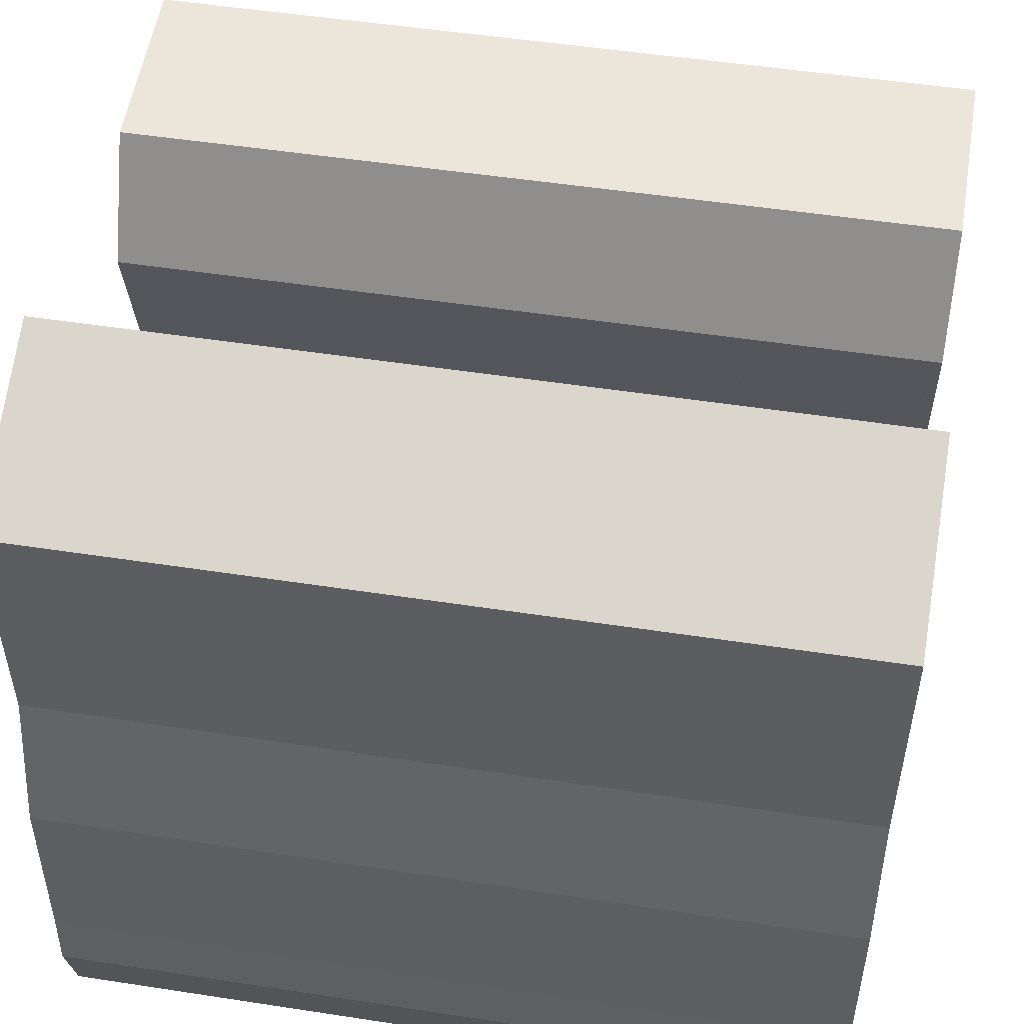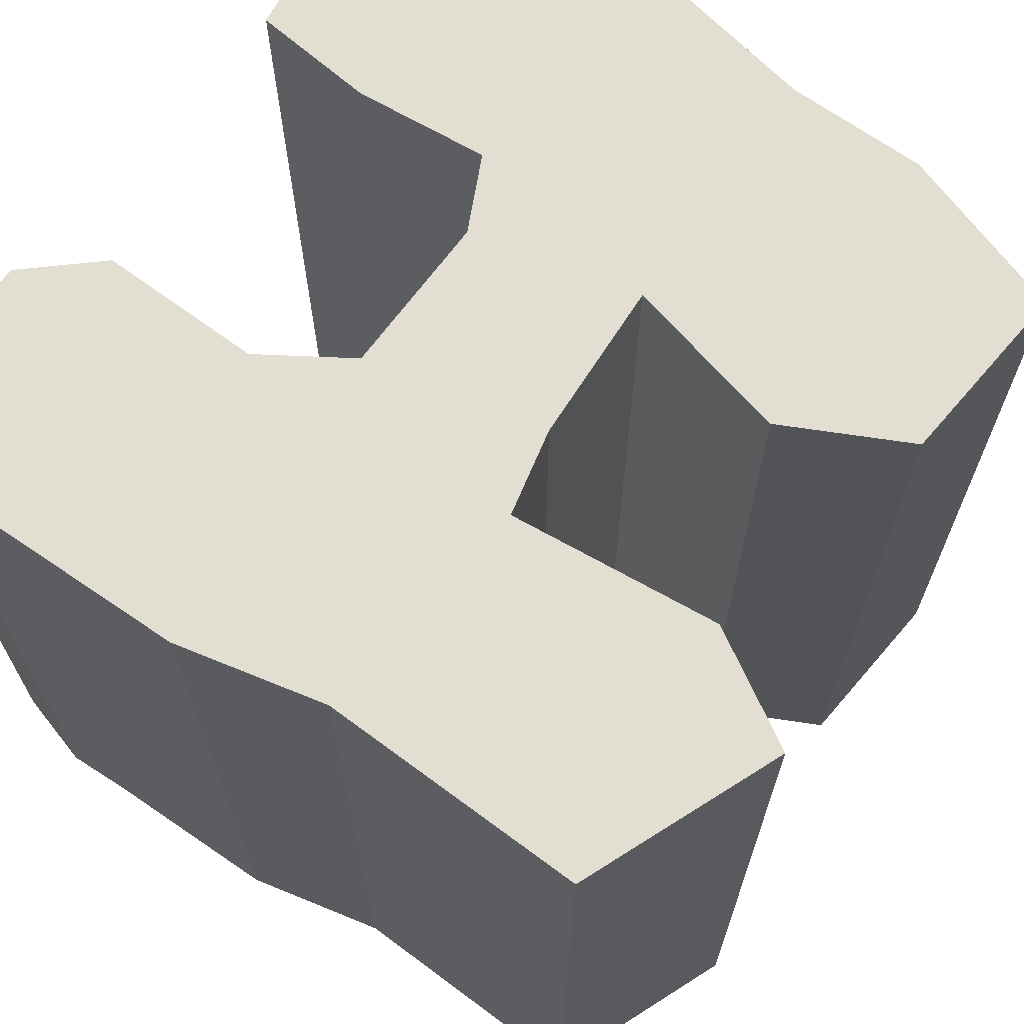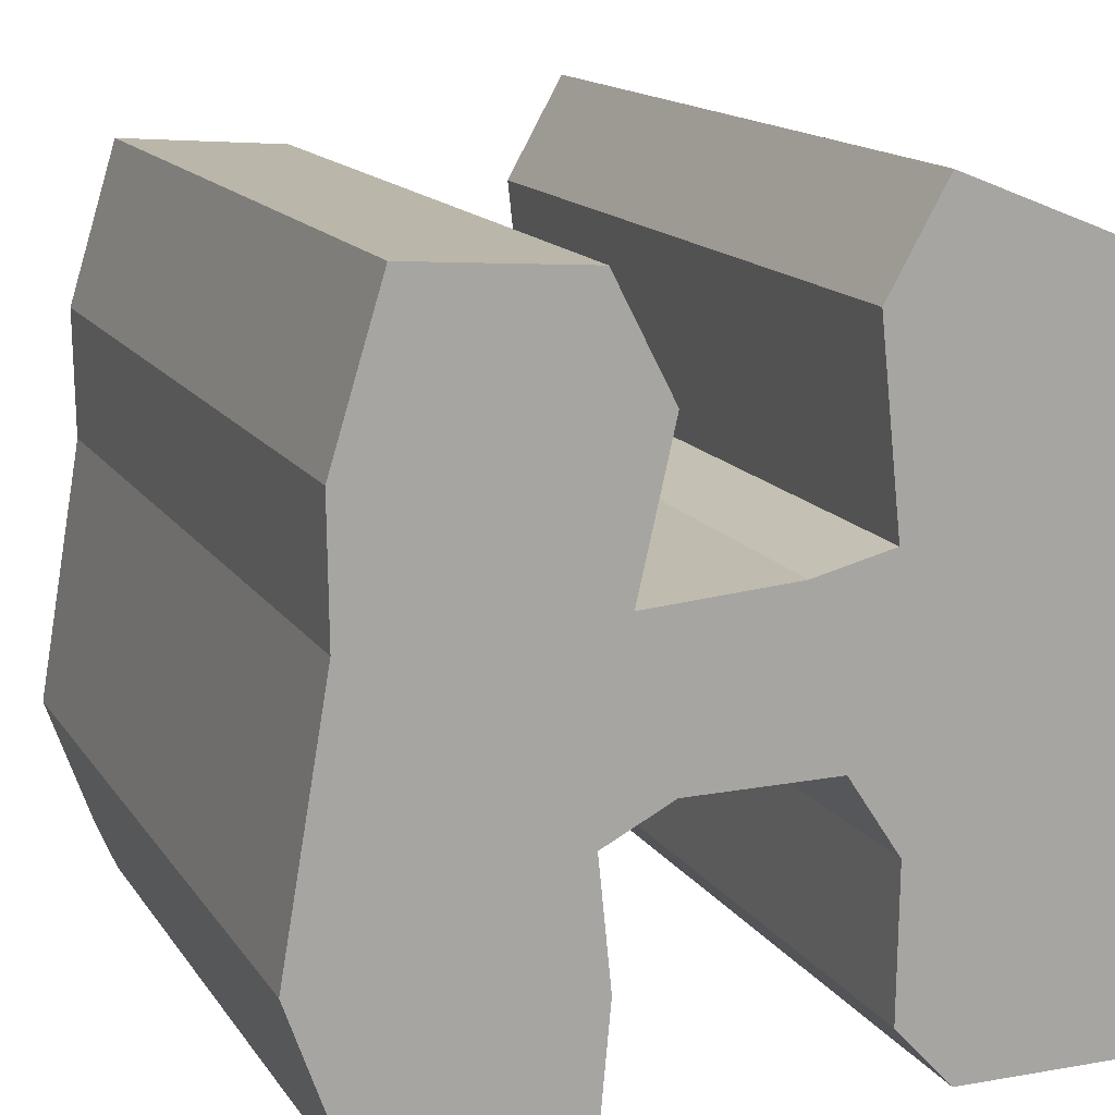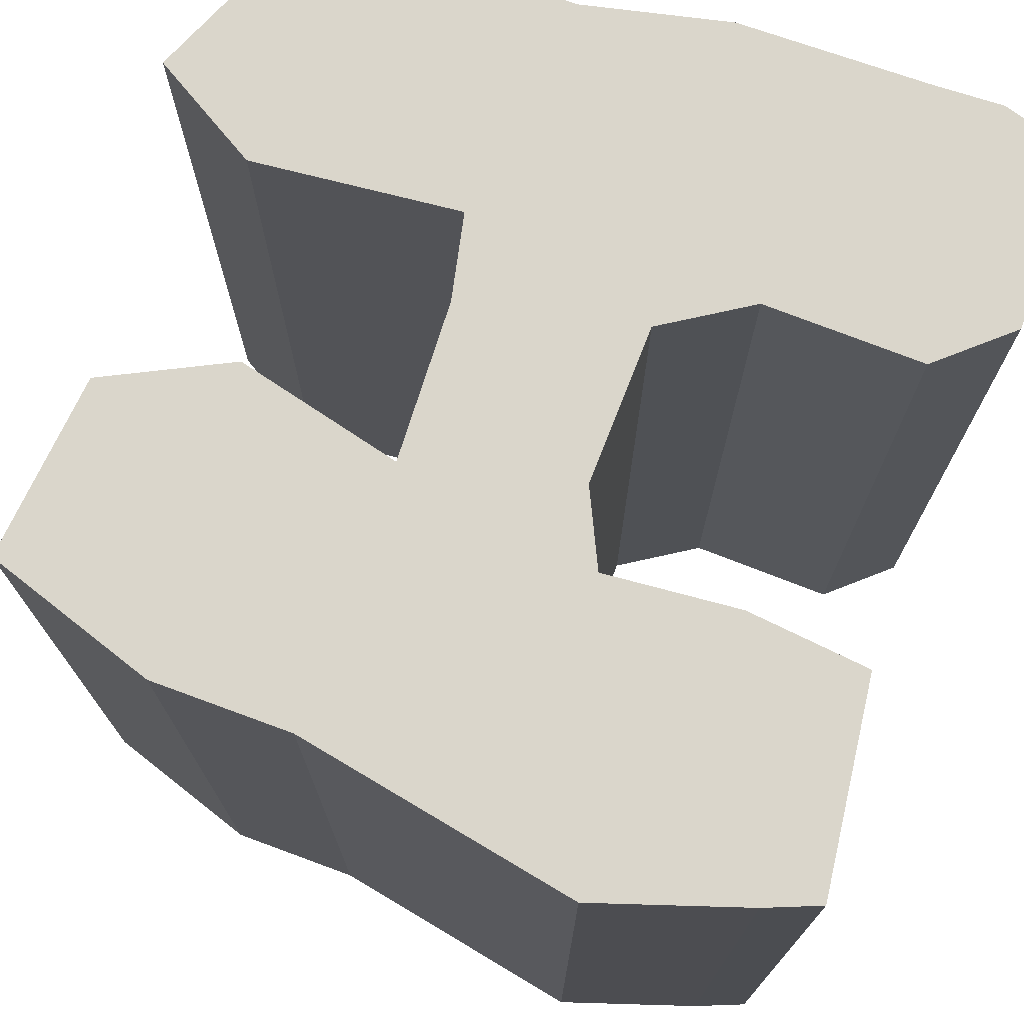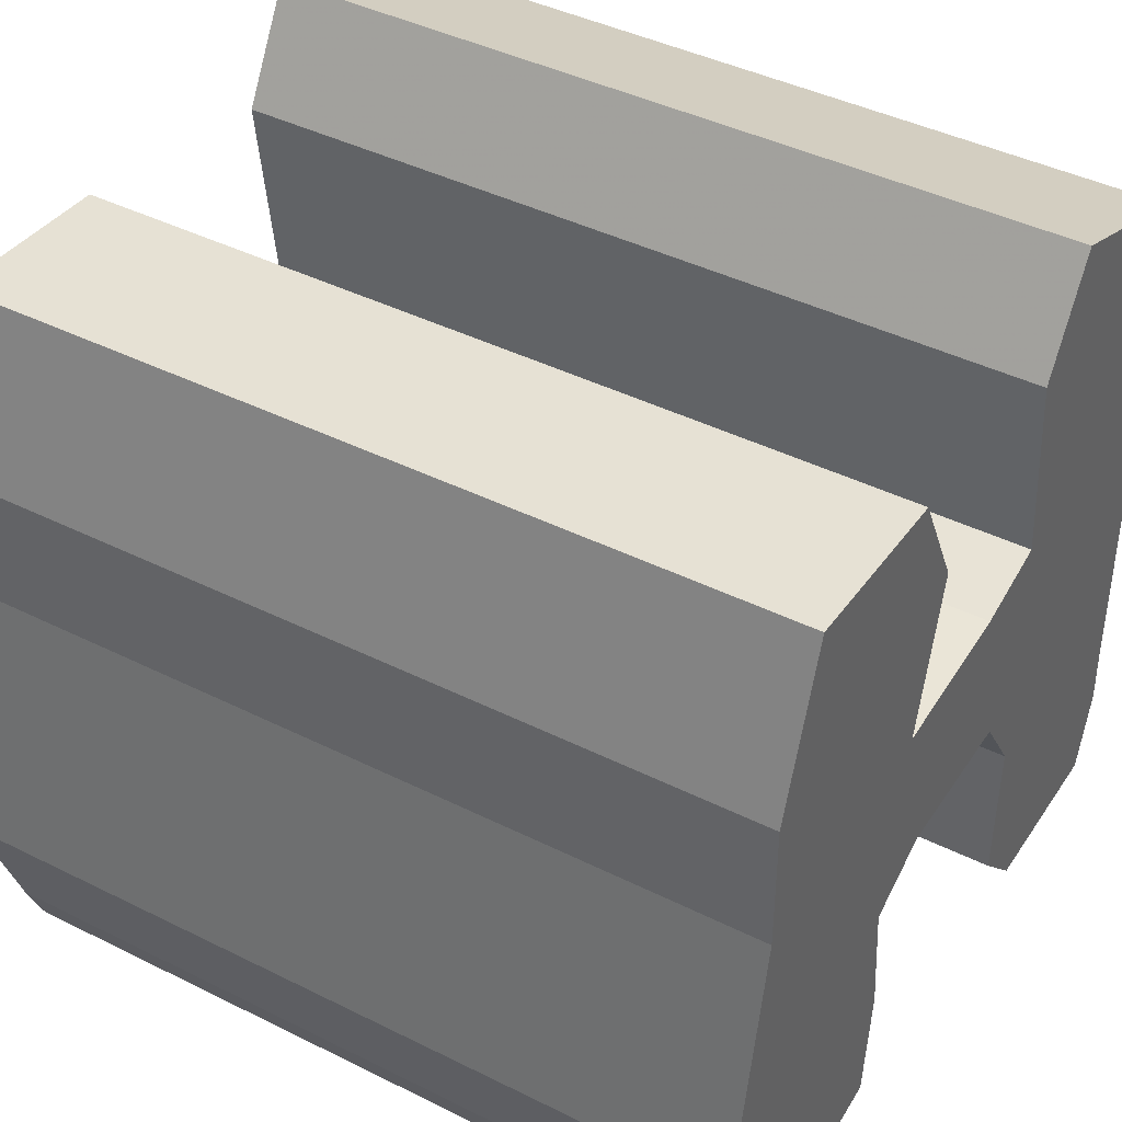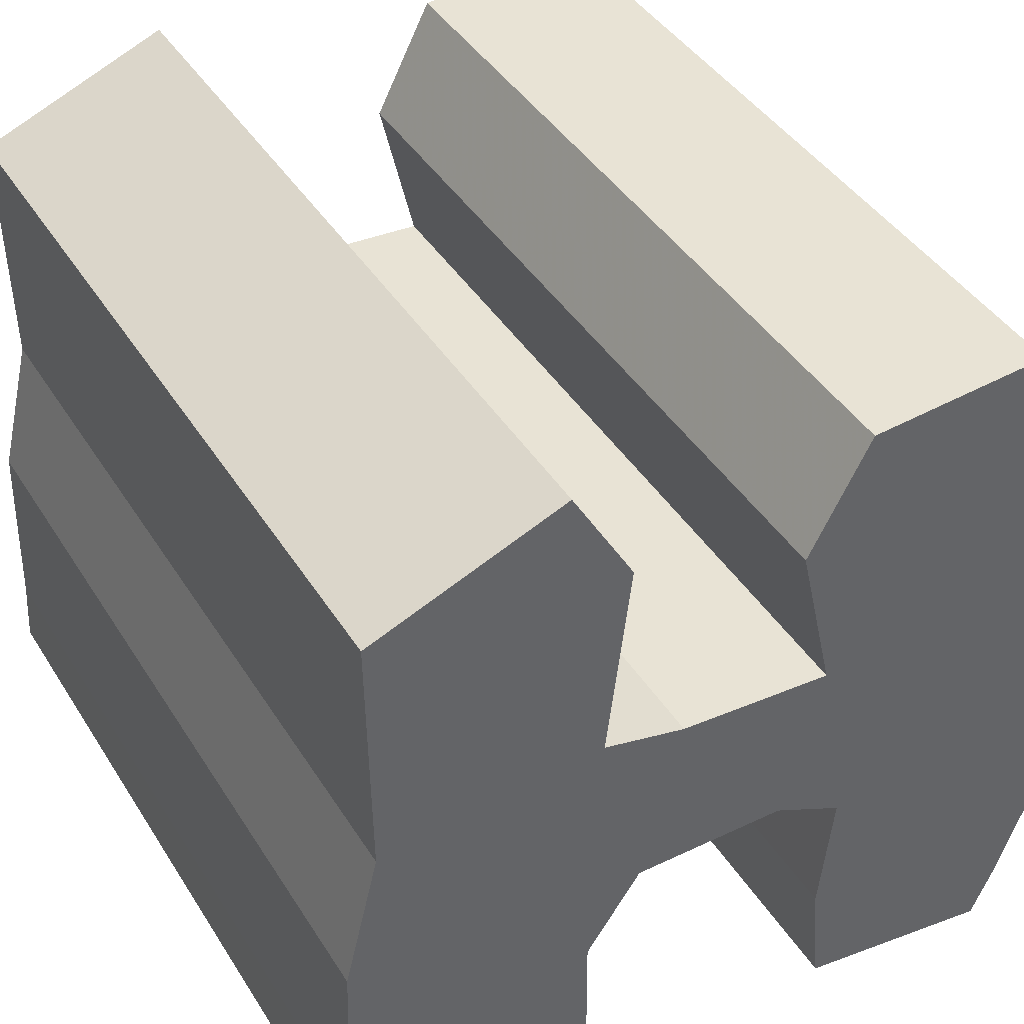
<metadata>
{"format":"obj","ext":"obj","renderer":"f3d","projection":"perspective","resolution":1024,"background":"white","views":[{"elev":51.2,"azim":99.5,"up":"+Y"},{"elev":68.0,"azim":125.9,"up":"+Z"},{"elev":15.2,"azim":-22.7,"up":"+Y"},{"elev":73.8,"azim":-69.2,"up":"+Z"},{"elev":42.6,"azim":-59.3,"up":"+Y"},{"elev":41.8,"azim":150.5,"up":"+Y"}]}
</metadata>
<code>
v 0.9038 0.8118 1
v 0.895 0.1834 1
v 0.9793 -0.1665 1
v 0.9911 -0.6293 1
v 1 -0.7946 1
v 0.943 -1 1
v 0.508 -0.99 1
v 0.359 -0.8258 1
v 0.3628 -0.4422 1
v 0.2282 -0.2382 1
v -0.1551 -0.2345 1
v -0.3312 -0.3217 1
v -0.2987 -0.6389 1
v -0.3255 -0.9301 1
v -0.826 -1 1
v -0.8788 -0.8747 1
v -1 -0.5251 1
v -0.8811 0.1503 1
v -0.8842 0.4809 1
v -0.7554 0.8919 1
v -0.3128 0.8556 1
v -0.1626 0.5657 1
v -0.2547 0.1682 1
v 0.1284 0.1909 1
v 0.3343 0.2388 1
v 0.278 0.7343 1
v 0.4303 1 1
v 0.9038 0.8118 -1
v 0.895 0.1834 -1
v 0.9793 -0.1665 -1
v 0.9911 -0.6293 -1
v 1 -0.7946 -1
v 0.943 -1 -1
v 0.508 -0.99 -1
v 0.359 -0.8258 -1
v 0.3628 -0.4422 -1
v 0.2282 -0.2382 -1
v -0.1551 -0.2345 -1
v -0.3312 -0.3217 -1
v -0.2987 -0.6389 -1
v -0.3255 -0.9301 -1
v -0.826 -1 -1
v -0.8788 -0.8747 -1
v -1 -0.5251 -1
v -0.8811 0.1503 -1
v -0.8842 0.4809 -1
v -0.7554 0.8919 -1
v -0.3128 0.8556 -1
v -0.1626 0.5657 -1
v -0.2547 0.1682 -1
v 0.1284 0.1909 -1
v 0.3343 0.2388 -1
v 0.278 0.7343 -1
v 0.4303 1 -1
f 8 5 4
f 6 5 7
f 4 9 8
f 7 5 8
f 3 9 4
f 10 3 2
f 25 2 1
f 2 25 10
f 26 1 27
f 24 10 25
f 25 1 26
f 10 9 3
f 10 24 11
f 16 14 13
f 16 13 17
f 23 12 11
f 17 13 12
f 15 14 16
f 17 12 18
f 11 24 23
f 19 23 22
f 22 21 19
f 19 21 20
f 18 23 19
f 18 12 23
f 31 32 35
f 34 32 33
f 35 36 31
f 35 32 34
f 31 36 30
f 29 30 37
f 28 29 52
f 37 52 29
f 54 28 53
f 52 37 51
f 53 28 52
f 30 36 37
f 38 51 37
f 40 41 43
f 44 40 43
f 38 39 50
f 39 40 44
f 43 41 42
f 45 39 44
f 50 51 38
f 49 50 46
f 46 48 49
f 47 48 46
f 46 50 45
f 50 39 45
f 29 28 2
f 2 28 1
f 30 29 3
f 3 29 2
f 31 30 4
f 4 30 3
f 32 31 5
f 5 31 4
f 33 32 6
f 6 32 5
f 34 33 7
f 7 33 6
f 35 34 8
f 8 34 7
f 36 35 9
f 9 35 8
f 37 36 10
f 10 36 9
f 38 37 11
f 11 37 10
f 39 38 12
f 12 38 11
f 40 39 13
f 13 39 12
f 41 40 14
f 14 40 13
f 42 41 15
f 15 41 14
f 43 42 16
f 16 42 15
f 44 43 17
f 17 43 16
f 45 44 18
f 18 44 17
f 46 45 19
f 19 45 18
f 47 46 20
f 20 46 19
f 48 47 21
f 21 47 20
f 49 48 22
f 22 48 21
f 50 49 23
f 23 49 22
f 51 50 24
f 24 50 23
f 52 51 25
f 25 51 24
f 53 52 26
f 26 52 25
f 28 54 1
f 1 54 27
f 54 53 27
f 27 53 26

</code>
